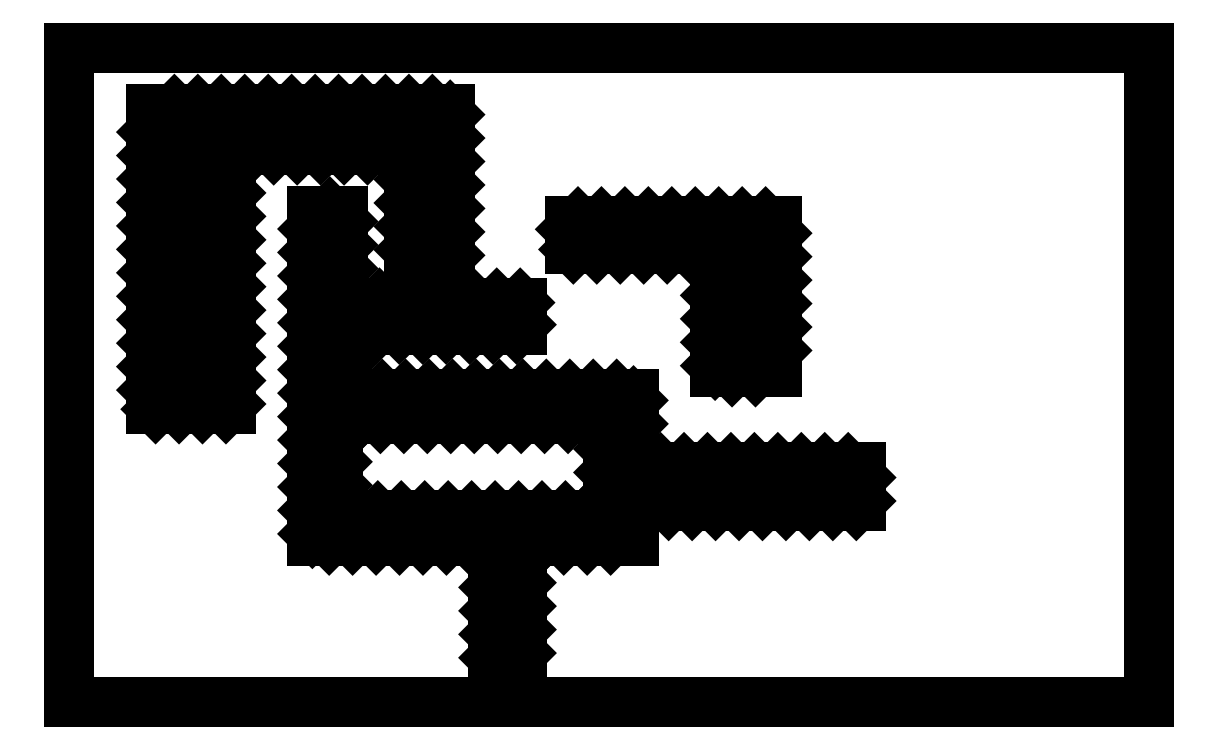
<metadata>
{"format":"dxf","ext":"dxf","renderer":"ezdxf+matplotlib","layout":"modelspace","background":"white","min_lineweight":24,"dpi":150}
</metadata>
<code>
0
SECTION
2
ENTITIES
0
LINE
8
0
10
62.43
20
12.46
30
0
11
88.18
21
12.46
31
0
0
LINE
8
0
10
88.18
20
12.46
30
0
11
88.18
21
8.069
31
0
0
LINE
8
0
10
88.18
20
8.069
30
0
11
62.43
21
8.069
31
0
0
LINE
8
0
10
46.59
20
4.16
30
0
11
46.59
21
-9.745
31
0
0
LINE
8
0
10
46.59
20
-9.745
30
0
11
49.78
21
-9.745
31
0
0
LINE
8
0
10
49.78
20
-9.745
30
0
11
49.78
21
4.16
31
0
0
LINE
8
0
10
29.62
20
31.06
30
0
11
49.78
21
31.06
31
0
0
LINE
8
0
10
49.78
20
31.06
30
0
11
49.78
21
28
31
0
0
LINE
8
0
10
49.78
20
28
30
0
11
29.62
21
28
31
0
0
LINE
8
0
10
29.62
20
31.06
30
0
11
29.62
21
41.36
31
0
0
LINE
8
0
10
29.62
20
41.36
30
0
11
26.13
21
41.36
31
0
0
LINE
8
0
10
26.13
20
41.36
30
0
11
26.13
21
20.75
31
0
0
LINE
8
0
10
29.62
20
20.75
30
0
11
29.62
21
28
31
0
0
LINE
8
0
10
28.97
20
7.006
30
0
11
59.59
21
7.006
31
0
0
LINE
8
0
10
59.59
20
7.006
30
0
11
59.59
21
17.91
31
0
0
LINE
8
0
10
59.59
20
17.91
30
0
11
28.97
21
17.91
31
0
0
LINE
8
0
10
28.97
20
17.91
30
0
11
28.97
21
7.006
31
0
0
LINE
8
0
10
49.78
20
4.16
30
0
11
62.43
21
4.16
31
0
0
LINE
8
0
10
62.43
20
4.16
30
0
11
62.43
21
8.069
31
0
0
LINE
8
0
10
26.13
20
20.75
30
0
11
26.13
21
4.16
31
0
0
LINE
8
0
10
26.13
20
4.16
30
0
11
46.59
21
4.16
31
0
0
LINE
8
0
10
62.43
20
12.46
30
0
11
62.43
21
20.75
31
0
0
LINE
8
0
10
62.43
20
20.75
30
0
11
29.62
21
20.75
31
0
0
LINE
8
0
10
55.26
20
40.24
30
0
11
78.68
21
40.24
31
0
0
LINE
8
0
10
78.68
20
40.24
30
0
11
78.68
21
23.19
31
0
0
LINE
8
0
10
78.68
20
23.19
30
0
11
71.65
21
23.19
31
0
0
LINE
8
0
10
71.65
20
23.19
30
0
11
71.65
21
37.07
31
0
0
LINE
8
0
10
71.65
20
37.07
30
0
11
55.26
21
37.07
31
0
0
LINE
8
0
10
55.26
20
37.07
30
0
11
55.26
21
40.24
31
0
0
LINE
8
0
10
41.71
20
35.73
30
0
11
37.02
21
35.73
31
0
0
LINE
8
0
10
37.02
20
35.73
30
0
11
37.02
21
48.27
31
0
0
LINE
8
0
10
37.02
20
48.27
30
0
11
16.95
21
48.27
31
0
0
LINE
8
0
10
16.95
20
48.27
30
0
11
16.95
21
19.01
31
0
0
LINE
8
0
10
16.95
20
19.01
30
0
11
7.912
21
19.01
31
0
0
LINE
8
0
10
7.912
20
19.01
30
0
11
7.912
21
52.95
31
0
0
LINE
8
0
10
7.912
20
52.95
30
0
11
41.71
21
52.95
31
0
0
LINE
8
0
10
41.71
20
52.95
30
0
11
41.71
21
35.73
31
0
0
LINE
8
0
10
-1.385
20
59.88
30
0
11
120.8
21
59.88
31
0
0
LINE
8
0
10
120.8
20
59.88
30
0
11
120.8
21
-14.12
31
0
0
LINE
8
0
10
120.8
20
-14.12
30
0
11
-1.385
21
-14.12
31
0
0
LINE
8
0
10
-1.385
20
-14.12
30
0
11
-1.385
21
59.88
31
0
0
LINE
8
0
10
7.912
20
50.34
30
0
11
10.53
21
52.95
31
0
0
LINE
8
0
10
7.912
20
47.69
30
0
11
13.18
21
52.95
31
0
0
LINE
8
0
10
7.912
20
45.03
30
0
11
15.83
21
52.95
31
0
0
LINE
8
0
10
7.912
20
42.38
30
0
11
18.48
21
52.95
31
0
0
LINE
8
0
10
7.912
20
39.73
30
0
11
21.13
21
52.95
31
0
0
LINE
8
0
10
7.912
20
37.08
30
0
11
16.95
21
46.11
31
0
0
LINE
8
0
10
19.1
20
48.27
30
0
11
23.78
21
52.95
31
0
0
LINE
8
0
10
7.912
20
34.43
30
0
11
16.95
21
43.46
31
0
0
LINE
8
0
10
21.75
20
48.27
30
0
11
26.44
21
52.95
31
0
0
LINE
8
0
10
7.912
20
31.78
30
0
11
16.95
21
40.81
31
0
0
LINE
8
0
10
24.41
20
48.27
30
0
11
29.09
21
52.95
31
0
0
LINE
8
0
10
7.912
20
29.13
30
0
11
16.95
21
38.16
31
0
0
LINE
8
0
10
27.06
20
48.27
30
0
11
31.74
21
52.95
31
0
0
LINE
8
0
10
7.912
20
26.47
30
0
11
16.95
21
35.51
31
0
0
LINE
8
0
10
29.71
20
48.27
30
0
11
34.39
21
52.95
31
0
0
LINE
8
0
10
7.912
20
23.82
30
0
11
16.95
21
32.86
31
0
0
LINE
8
0
10
32.36
20
48.27
30
0
11
37.04
21
52.95
31
0
0
LINE
8
0
10
7.912
20
21.17
30
0
11
16.95
21
30.2
31
0
0
LINE
8
0
10
35.01
20
48.27
30
0
11
39.69
21
52.95
31
0
0
LINE
8
0
10
26.13
20
39.38
30
0
11
28.11
21
41.36
31
0
0
LINE
8
0
10
8.402
20
19.01
30
0
11
16.95
21
27.55
31
0
0
LINE
8
0
10
37.02
20
47.63
30
0
11
41.71
21
52.31
31
0
0
LINE
8
0
10
26.13
20
36.73
30
0
11
29.62
21
40.23
31
0
0
LINE
8
0
10
11.05
20
19.01
30
0
11
16.95
21
24.9
31
0
0
LINE
8
0
10
37.02
20
44.98
30
0
11
41.71
21
49.66
31
0
0
LINE
8
0
10
26.13
20
34.08
30
0
11
29.62
21
37.57
31
0
0
LINE
8
0
10
13.71
20
19.01
30
0
11
16.95
21
22.25
31
0
0
LINE
8
0
10
37.02
20
42.33
30
0
11
41.71
21
47.01
31
0
0
LINE
8
0
10
26.13
20
31.43
30
0
11
29.62
21
34.92
31
0
0
LINE
8
0
10
16.36
20
19.01
30
0
11
16.95
21
19.6
31
0
0
LINE
8
0
10
37.02
20
39.67
30
0
11
41.71
21
44.36
31
0
0
LINE
8
0
10
26.13
20
28.78
30
0
11
29.62
21
32.27
31
0
0
LINE
8
0
10
26.13
20
26.13
30
0
11
31.06
21
31.06
31
0
0
LINE
8
0
10
37.02
20
37.02
30
0
11
41.71
21
41.71
31
0
0
LINE
8
0
10
26.13
20
23.47
30
0
11
29.62
21
26.97
31
0
0
LINE
8
0
10
38.38
20
35.73
30
0
11
41.71
21
39.06
31
0
0
LINE
8
0
10
30.65
20
28
30
0
11
33.71
21
31.06
31
0
0
LINE
8
0
10
26.13
20
20.82
30
0
11
29.62
21
24.32
31
0
0
LINE
8
0
10
41.03
20
35.73
30
0
11
41.71
21
36.4
31
0
0
LINE
8
0
10
33.31
20
28
30
0
11
36.36
21
31.06
31
0
0
LINE
8
0
10
26.13
20
18.17
30
0
11
29.62
21
21.66
31
0
0
LINE
8
0
10
35.96
20
28
30
0
11
39.01
21
31.06
31
0
0
LINE
8
0
10
26.13
20
15.52
30
0
11
31.36
21
20.75
31
0
0
LINE
8
0
10
38.61
20
28
30
0
11
41.67
21
31.06
31
0
0
LINE
8
0
10
26.13
20
12.87
30
0
11
28.97
21
15.71
31
0
0
LINE
8
0
10
41.26
20
28
30
0
11
44.32
21
31.06
31
0
0
LINE
8
0
10
31.17
20
17.91
30
0
11
34.01
21
20.75
31
0
0
LINE
8
0
10
26.13
20
10.22
30
0
11
28.97
21
13.06
31
0
0
LINE
8
0
10
55.26
20
39.35
30
0
11
56.15
21
40.24
31
0
0
LINE
8
0
10
33.82
20
17.91
30
0
11
36.66
21
20.75
31
0
0
LINE
8
0
10
43.91
20
28
30
0
11
46.97
21
31.06
31
0
0
LINE
8
0
10
26.13
20
7.565
30
0
11
28.97
21
10.41
31
0
0
LINE
8
0
10
55.63
20
37.07
30
0
11
58.81
21
40.24
31
0
0
LINE
8
0
10
36.47
20
17.91
30
0
11
39.32
21
20.75
31
0
0
LINE
8
0
10
46.56
20
28
30
0
11
49.62
21
31.06
31
0
0
LINE
8
0
10
26.13
20
4.913
30
0
11
28.97
21
7.76
31
0
0
LINE
8
0
10
58.28
20
37.07
30
0
11
61.46
21
40.24
31
0
0
LINE
8
0
10
39.12
20
17.91
30
0
11
41.97
21
20.75
31
0
0
LINE
8
0
10
49.22
20
28
30
0
11
49.78
21
28.56
31
0
0
LINE
8
0
10
28.02
20
4.16
30
0
11
30.87
21
7.006
31
0
0
LINE
8
0
10
60.93
20
37.07
30
0
11
64.11
21
40.24
31
0
0
LINE
8
0
10
41.77
20
17.91
30
0
11
44.62
21
20.75
31
0
0
LINE
8
0
10
30.68
20
4.16
30
0
11
33.52
21
7.006
31
0
0
LINE
8
0
10
63.58
20
37.07
30
0
11
66.76
21
40.24
31
0
0
LINE
8
0
10
44.42
20
17.91
30
0
11
47.27
21
20.75
31
0
0
LINE
8
0
10
33.33
20
4.16
30
0
11
36.17
21
7.006
31
0
0
LINE
8
0
10
66.24
20
37.07
30
0
11
69.41
21
40.24
31
0
0
LINE
8
0
10
47.08
20
17.91
30
0
11
49.92
21
20.75
31
0
0
LINE
8
0
10
35.98
20
4.16
30
0
11
38.83
21
7.006
31
0
0
LINE
8
0
10
68.89
20
37.07
30
0
11
72.06
21
40.24
31
0
0
LINE
8
0
10
49.73
20
17.91
30
0
11
52.57
21
20.75
31
0
0
LINE
8
0
10
38.63
20
4.16
30
0
11
41.48
21
7.006
31
0
0
LINE
8
0
10
71.54
20
37.07
30
0
11
74.72
21
40.24
31
0
0
LINE
8
0
10
52.38
20
17.91
30
0
11
55.23
21
20.75
31
0
0
LINE
8
0
10
41.28
20
4.16
30
0
11
44.13
21
7.006
31
0
0
LINE
8
0
10
71.65
20
34.53
30
0
11
77.37
21
40.24
31
0
0
LINE
8
0
10
55.03
20
17.91
30
0
11
57.88
21
20.75
31
0
0
LINE
8
0
10
43.93
20
4.16
30
0
11
46.78
21
7.006
31
0
0
LINE
8
0
10
71.65
20
31.88
30
0
11
78.68
21
38.91
31
0
0
LINE
8
0
10
57.68
20
17.91
30
0
11
60.53
21
20.75
31
0
0
LINE
8
0
10
46.59
20
4.16
30
0
11
49.43
21
7.006
31
0
0
LINE
8
0
10
71.65
20
29.23
30
0
11
78.68
21
36.25
31
0
0
LINE
8
0
10
59.59
20
17.16
30
0
11
62.43
21
20.01
31
0
0
LINE
8
0
10
46.59
20
1.516
30
0
11
52.08
21
7.006
31
0
0
LINE
8
0
10
71.65
20
26.58
30
0
11
78.68
21
33.6
31
0
0
LINE
8
0
10
59.59
20
14.51
30
0
11
62.43
21
17.35
31
0
0
LINE
8
0
10
46.59
20
-1.136
30
0
11
49.78
21
2.047
31
0
0
LINE
8
0
10
71.65
20
23.92
30
0
11
78.68
21
30.95
31
0
0
LINE
8
0
10
51.89
20
4.16
30
0
11
54.74
21
7.006
31
0
0
LINE
8
0
10
59.59
20
11.86
30
0
11
62.43
21
14.7
31
0
0
LINE
8
0
10
46.59
20
-3.787
30
0
11
49.78
21
-0.6046
31
0
0
LINE
8
0
10
73.57
20
23.19
30
0
11
78.68
21
28.3
31
0
0
LINE
8
0
10
54.54
20
4.16
30
0
11
57.39
21
7.006
31
0
0
LINE
8
0
10
59.59
20
9.204
30
0
11
62.84
21
12.46
31
0
0
LINE
8
0
10
46.59
20
-6.439
30
0
11
49.78
21
-3.256
31
0
0
LINE
8
0
10
76.22
20
23.19
30
0
11
78.68
21
25.65
31
0
0
LINE
8
0
10
57.19
20
4.16
30
0
11
65.49
21
12.46
31
0
0
LINE
8
0
10
46.59
20
-9.091
30
0
11
49.78
21
-5.908
31
0
0
LINE
8
0
10
63.75
20
8.069
30
0
11
68.14
21
12.46
31
0
0
LINE
8
0
10
59.84
20
4.16
30
0
11
62.43
21
6.748
31
0
0
LINE
8
0
10
48.59
20
-9.745
30
0
11
49.78
21
-8.56
31
0
0
LINE
8
0
10
66.41
20
8.069
30
0
11
70.79
21
12.46
31
0
0
LINE
8
0
10
69.06
20
8.069
30
0
11
73.44
21
12.46
31
0
0
LINE
8
0
10
71.71
20
8.069
30
0
11
76.1
21
12.46
31
0
0
LINE
8
0
10
74.36
20
8.069
30
0
11
78.75
21
12.46
31
0
0
LINE
8
0
10
77.01
20
8.069
30
0
11
81.4
21
12.46
31
0
0
LINE
8
0
10
79.66
20
8.069
30
0
11
84.05
21
12.46
31
0
0
LINE
8
0
10
82.32
20
8.069
30
0
11
86.7
21
12.46
31
0
0
LINE
8
0
10
84.97
20
8.069
30
0
11
88.18
21
11.28
31
0
0
LINE
8
0
10
87.62
20
8.069
30
0
11
88.18
21
8.633
31
0
0
ENDSEC
0
EOF

</code>
